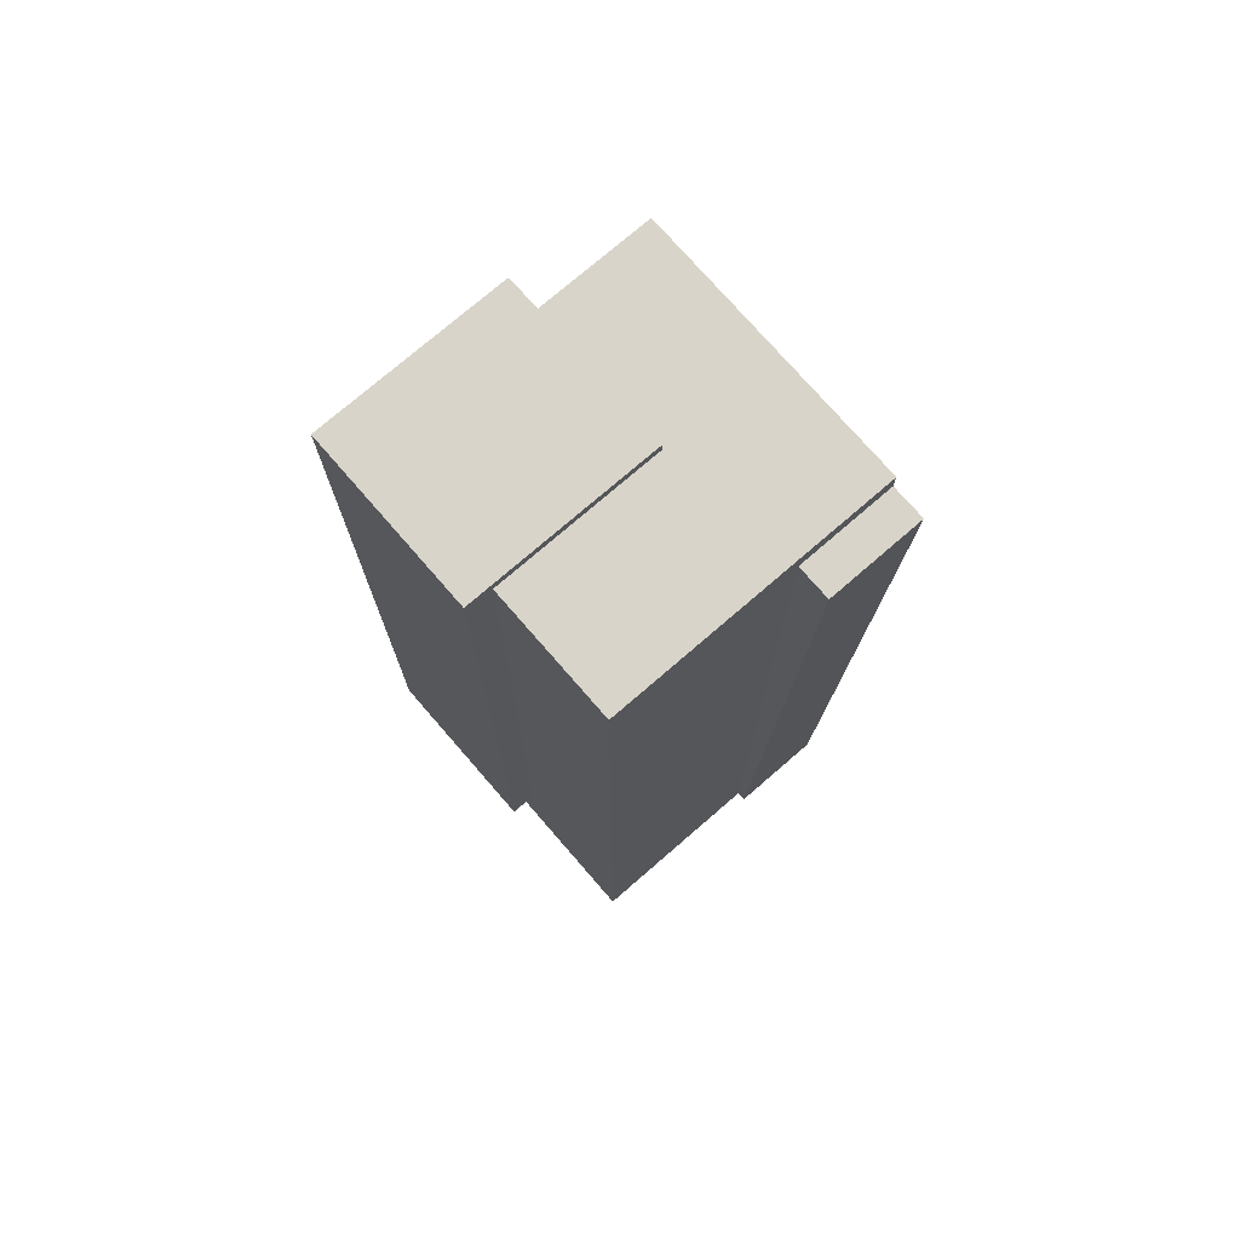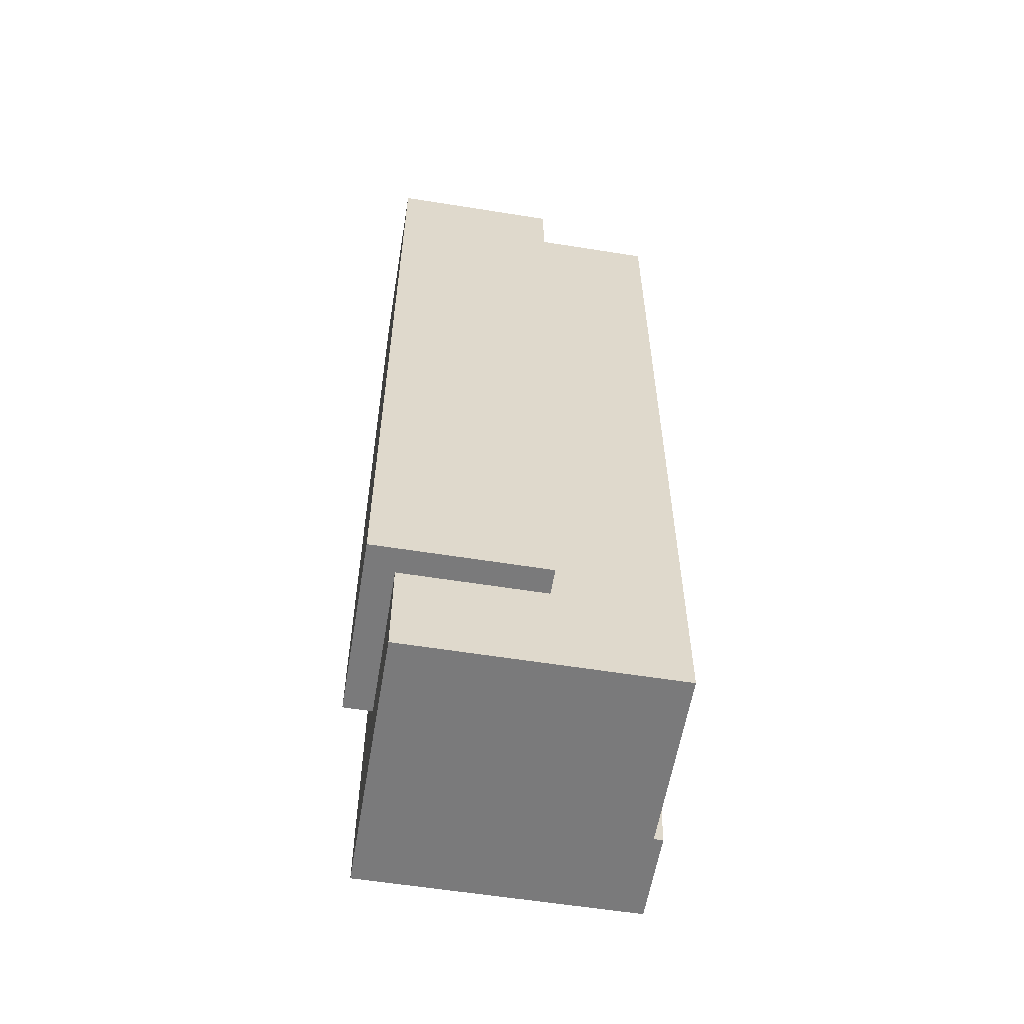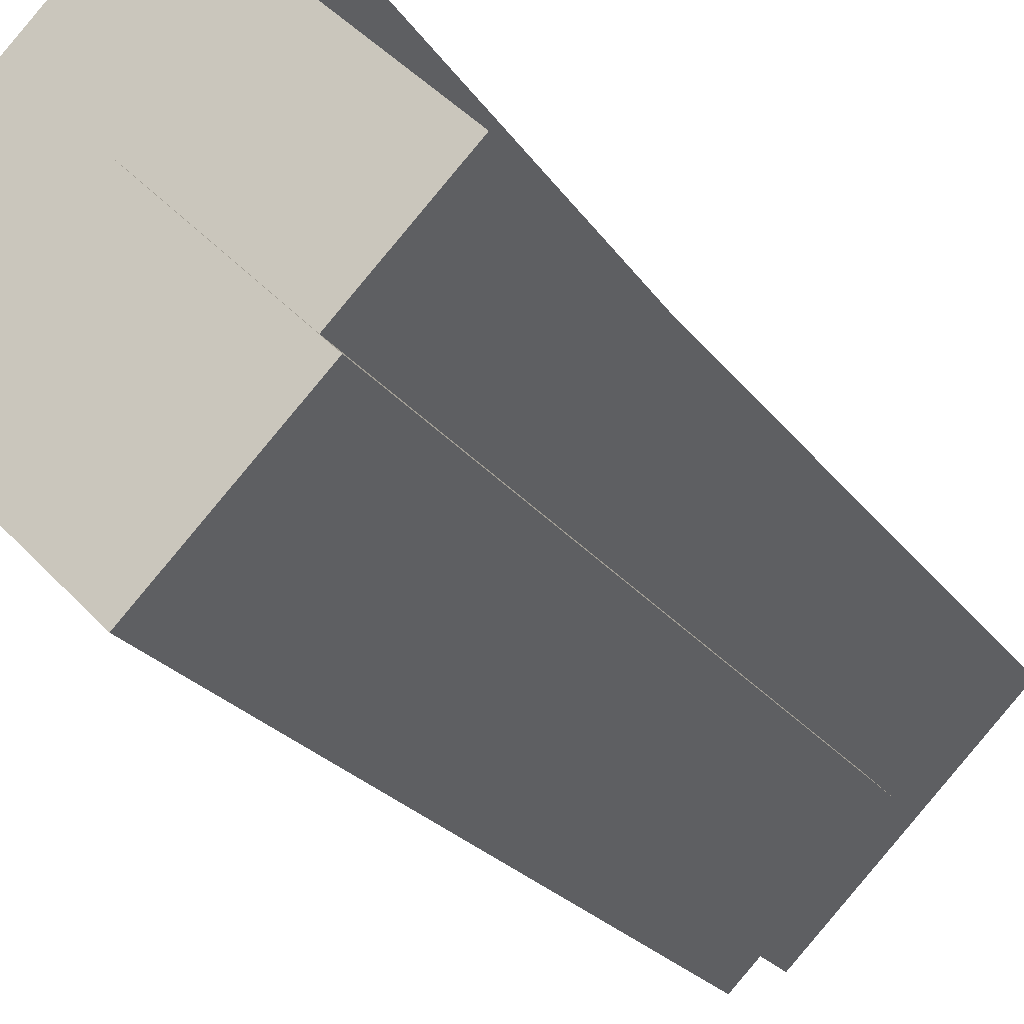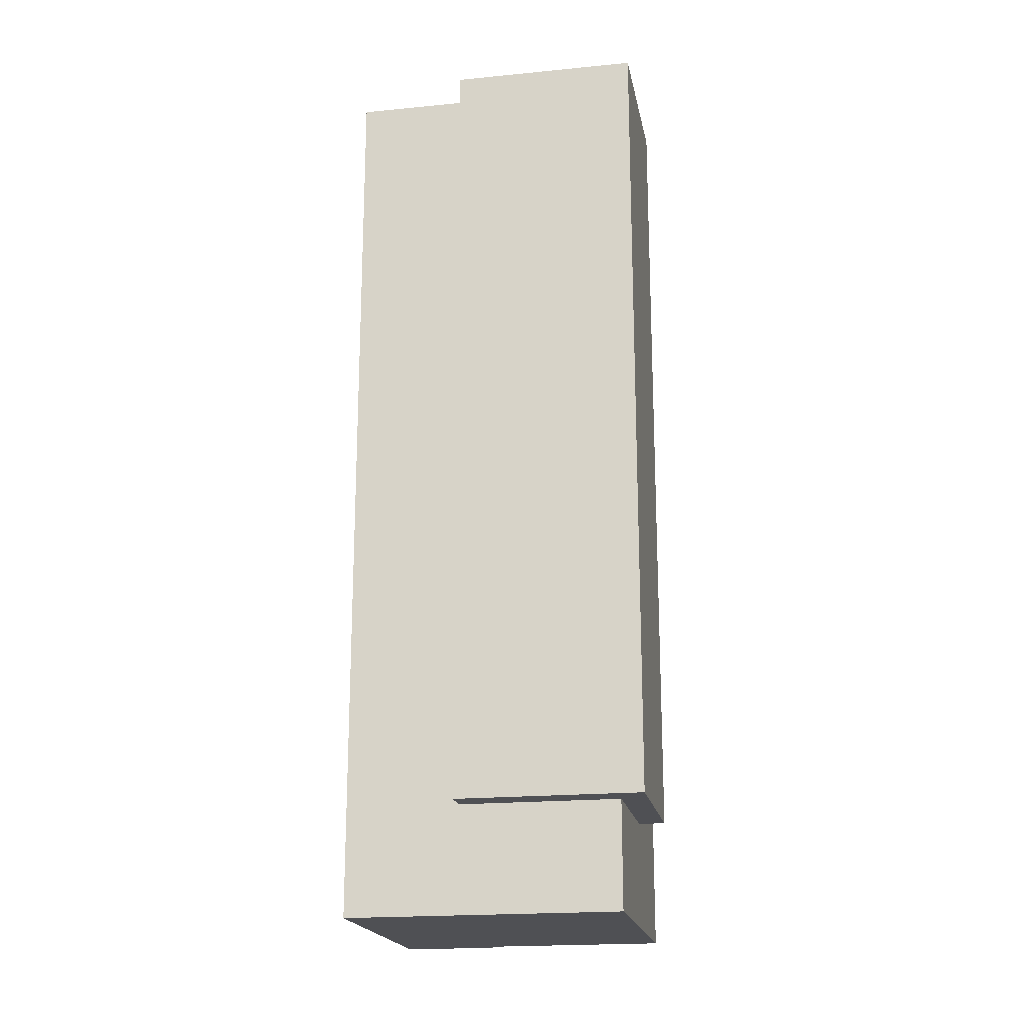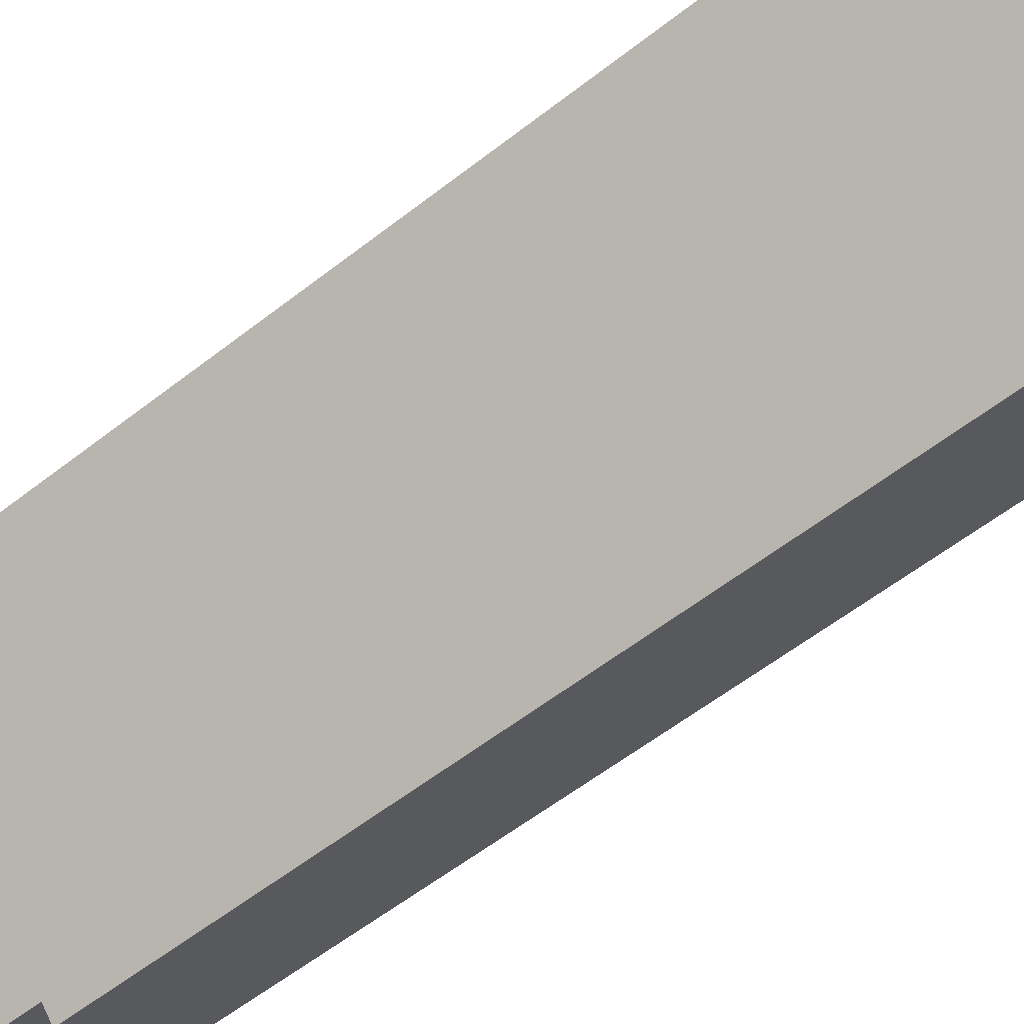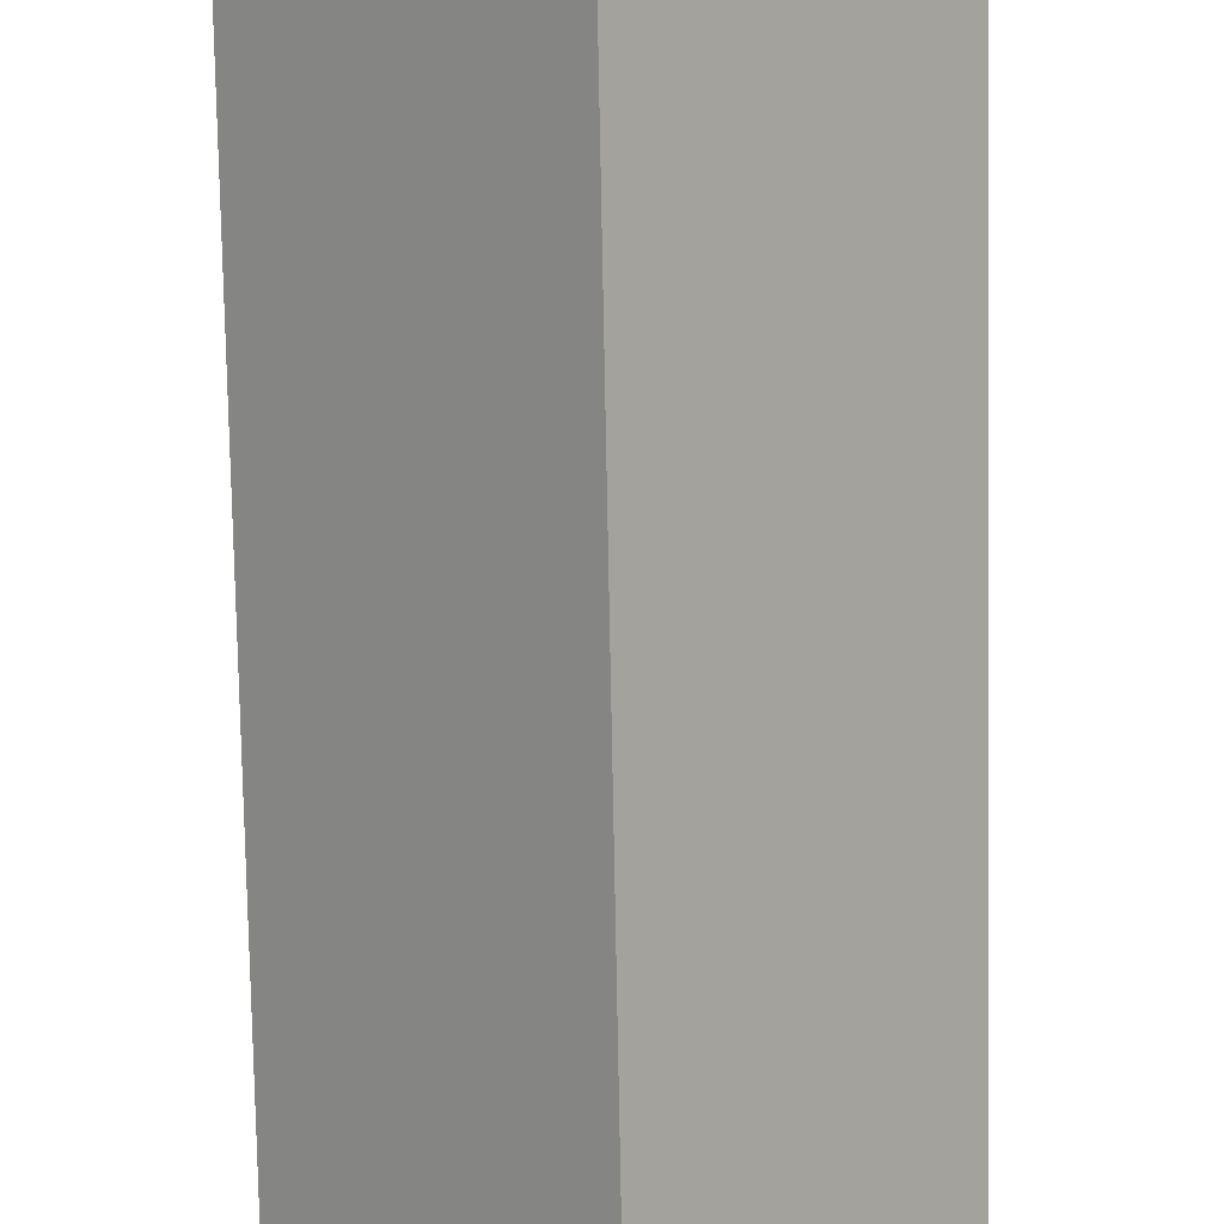
<metadata>
{"format":"obj","ext":"obj","renderer":"f3d","projection":"perspective","resolution":1024,"background":"white","views":[{"elev":74.9,"azim":94.1,"up":"+Z"},{"elev":-58.1,"azim":35.6,"up":"+Z"},{"elev":-21.5,"azim":24.8,"up":"+Y"},{"elev":-19.2,"azim":-34.4,"up":"+Z"},{"elev":-58.1,"azim":-51.0,"up":"+Y"},{"elev":-78.2,"azim":1.1,"up":"+Y"}]}
</metadata>
<code>
g instance_0.199
v -0.02966 -0.01856 -0.09419
v -0.03452 -0.02342 -0.09419
v -0.003316 -0.05462 -0.09419
v -0.002816 -0.0454 -0.09419
v 0.02542 -0.02588 -0.09419
v 0.02106 -0.02153 -0.09419
v 0.02542 -0.02588 -0.09419
v -0.003316 -0.05462 -0.09419
v -0.003316 -0.05462 0.0949
v 0.02542 -0.02588 0.0949
v -0.02966 -0.01856 0.0923
v -0.00578 0.005316 0.0923
v -0.00578 0.005316 0.0949
v -0.03452 -0.02342 0.0949
v -0.03452 -0.02342 -0.09419
v -0.02966 -0.01856 -0.09419
v -0.002816 -0.0454 -0.09419
v -0.002816 -0.0454 -0.1196
v -0.04872 0.000502 -0.1196
v -0.02966 -0.01856 -0.09419
v -0.04872 0.000502 0.0923
v -0.02966 -0.01856 0.0923
v 0.04222 -0.000367 -0.1196
v -0.002816 -0.0454 -0.1196
v -0.002816 -0.0454 -0.09419
v 0.02106 -0.02153 -0.09419
v 0.02106 -0.02153 0.0923
v 0.04222 -0.000367 0.0923
v -0.00578 0.005316 0.0949
v -0.00578 0.005316 0.0923
v 0.02106 -0.02153 0.0923
v 0.02542 -0.02588 0.0949
v 0.02542 -0.02588 -0.09419
v 0.02106 -0.02153 -0.09419
v -0.003316 -0.05462 0.0949
v -0.03452 -0.02342 0.0949
v -0.00578 0.005316 0.0949
v 0.02542 -0.02588 0.0949
v -0.02966 -0.01856 0.0923
v -0.04872 0.000502 0.0923
v -0.003685 0.04554 0.0923
v -0.00578 0.005316 0.0923
v 0.02106 -0.02153 0.0923
v 0.04222 -0.000367 0.0923
v -0.003685 0.04554 0.0923
v -0.04872 0.000502 0.0923
v -0.04872 0.000502 -0.1196
v -0.003685 0.04554 0.08744
v -0.00218 0.04704 -0.1196
v 0.00183 0.05105 0.08744
v 0.01343 0.03143 -0.1196
v -0.00218 0.04704 -0.1196
v 0.01193 0.02993 -0.1196
v -0.002816 -0.0454 -0.1196
v -0.04872 0.000502 -0.1196
v 0.04222 -0.000367 -0.1196
v -0.003685 0.04554 0.0923
v -0.003685 0.04554 0.08744
v 0.01193 0.02993 0.08744
v 0.04222 -0.000367 0.0923
v 0.04222 -0.000367 -0.1196
v 0.01193 0.02993 -0.1196
v 0.01193 0.02993 0.08744
v -0.003685 0.04554 0.08744
v 0.00183 0.05105 0.08744
v 0.01744 0.03544 0.08744
v 0.00183 0.05105 0.08744
v -0.00218 0.04704 -0.1196
v 0.01343 0.03143 -0.1196
v 0.01744 0.03544 0.08744
v 0.01343 0.03143 -0.1196
v 0.01193 0.02993 -0.1196
v 0.01193 0.02993 0.08744
v 0.01744 0.03544 0.08744
v -0.03452 -0.02342 0.0949
v -0.003316 -0.05462 0.0949
v -0.003316 -0.05462 -0.09419
v -0.03452 -0.02342 -0.09419
g instance_0.199_0
f 3 2 1
f 1 4 3
f 4 5 3
f 4 6 5
f 9 8 7
f 7 10 9
f 13 12 11
f 14 13 11
f 11 15 14
f 15 11 16
f 19 18 17
f 17 20 19
f 20 21 19
f 20 22 21
f 25 24 23
f 23 26 25
f 23 27 26
f 23 28 27
f 31 30 29
f 31 29 32
f 31 32 33
f 33 34 31
f 37 36 35
f 35 38 37
f 41 40 39
f 39 42 41
f 42 43 41
f 43 44 41
f 47 46 45
f 45 48 47
f 48 49 47
f 48 50 49
f 53 52 51
f 52 53 54
f 54 55 52
f 53 56 54
f 59 58 57
f 59 57 60
f 59 60 61
f 61 62 59
f 65 64 63
f 63 66 65
f 69 68 67
f 67 70 69
f 73 72 71
f 71 74 73
f 77 76 75
f 78 77 75

</code>
